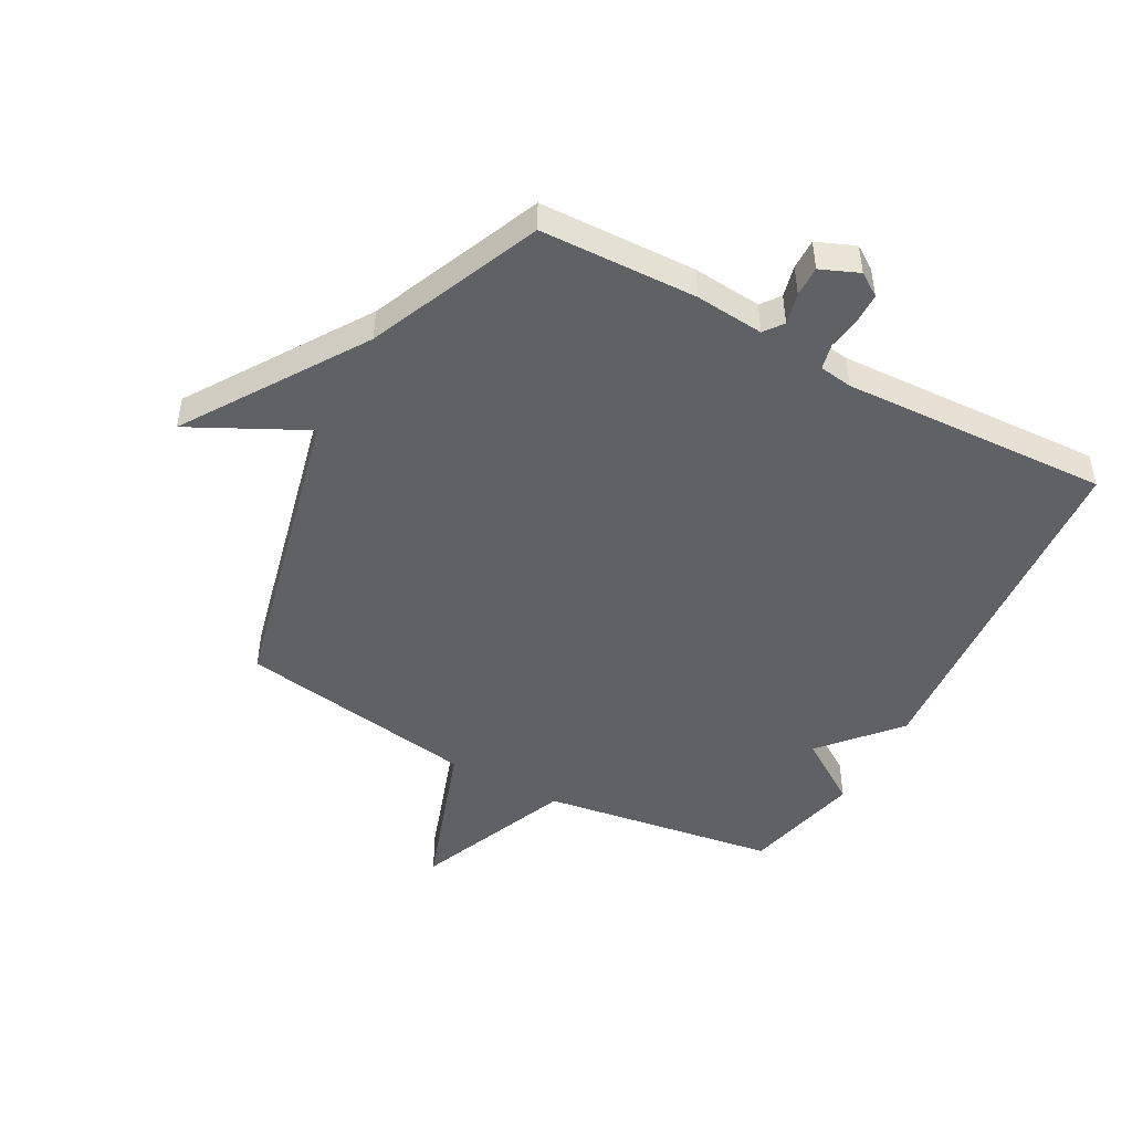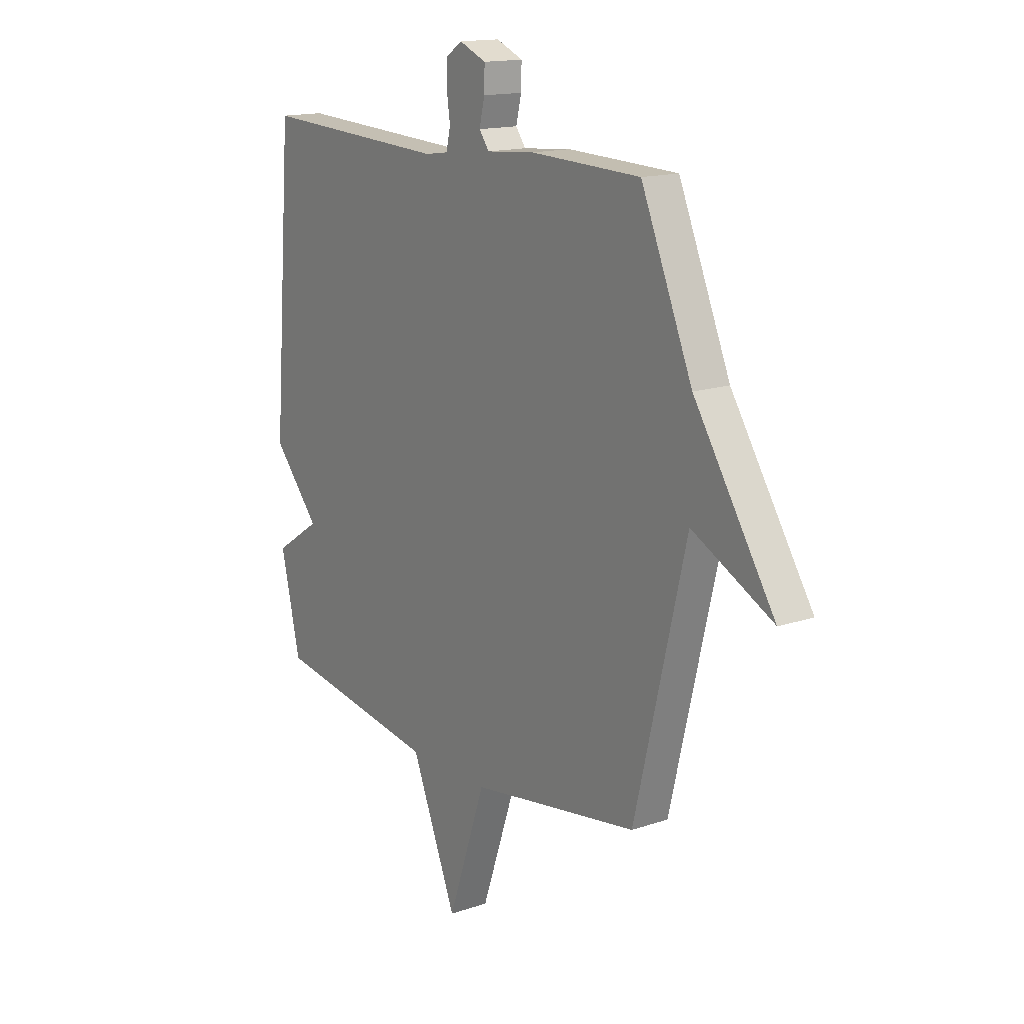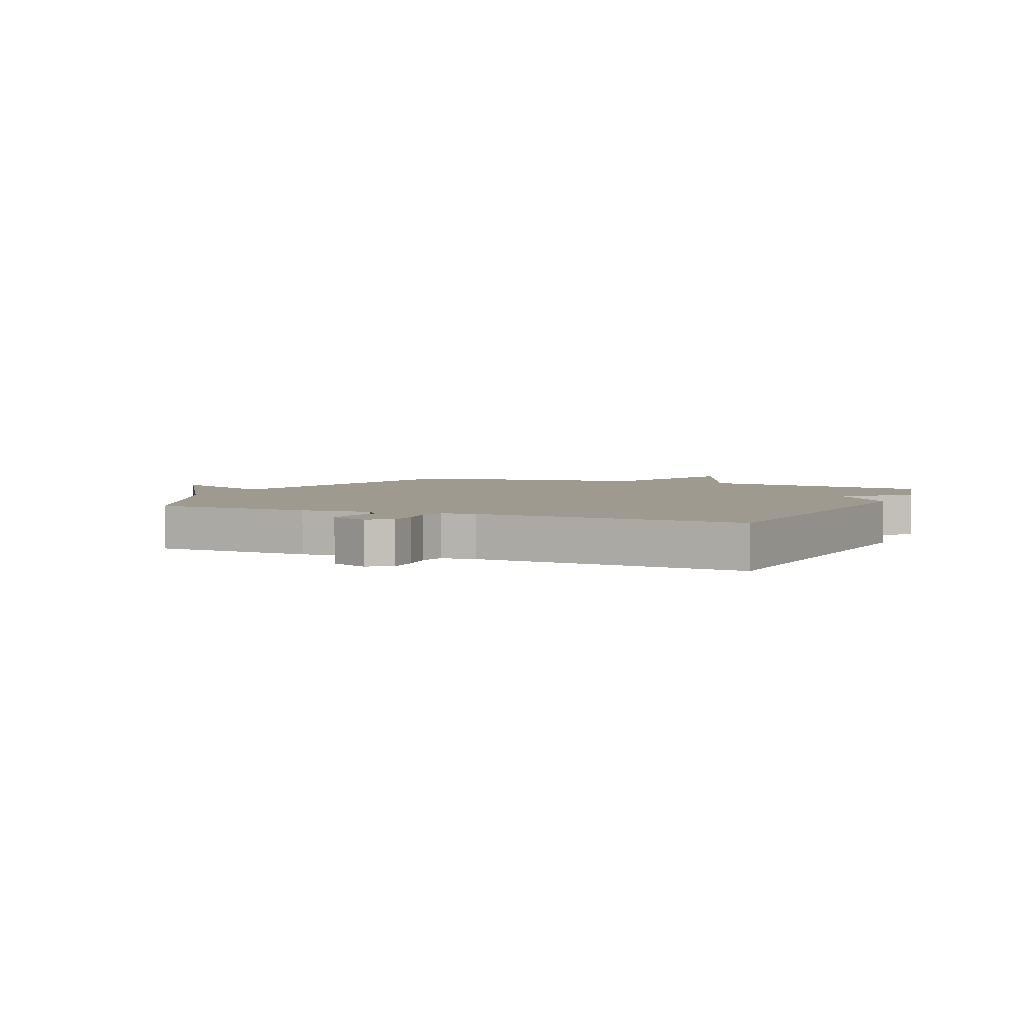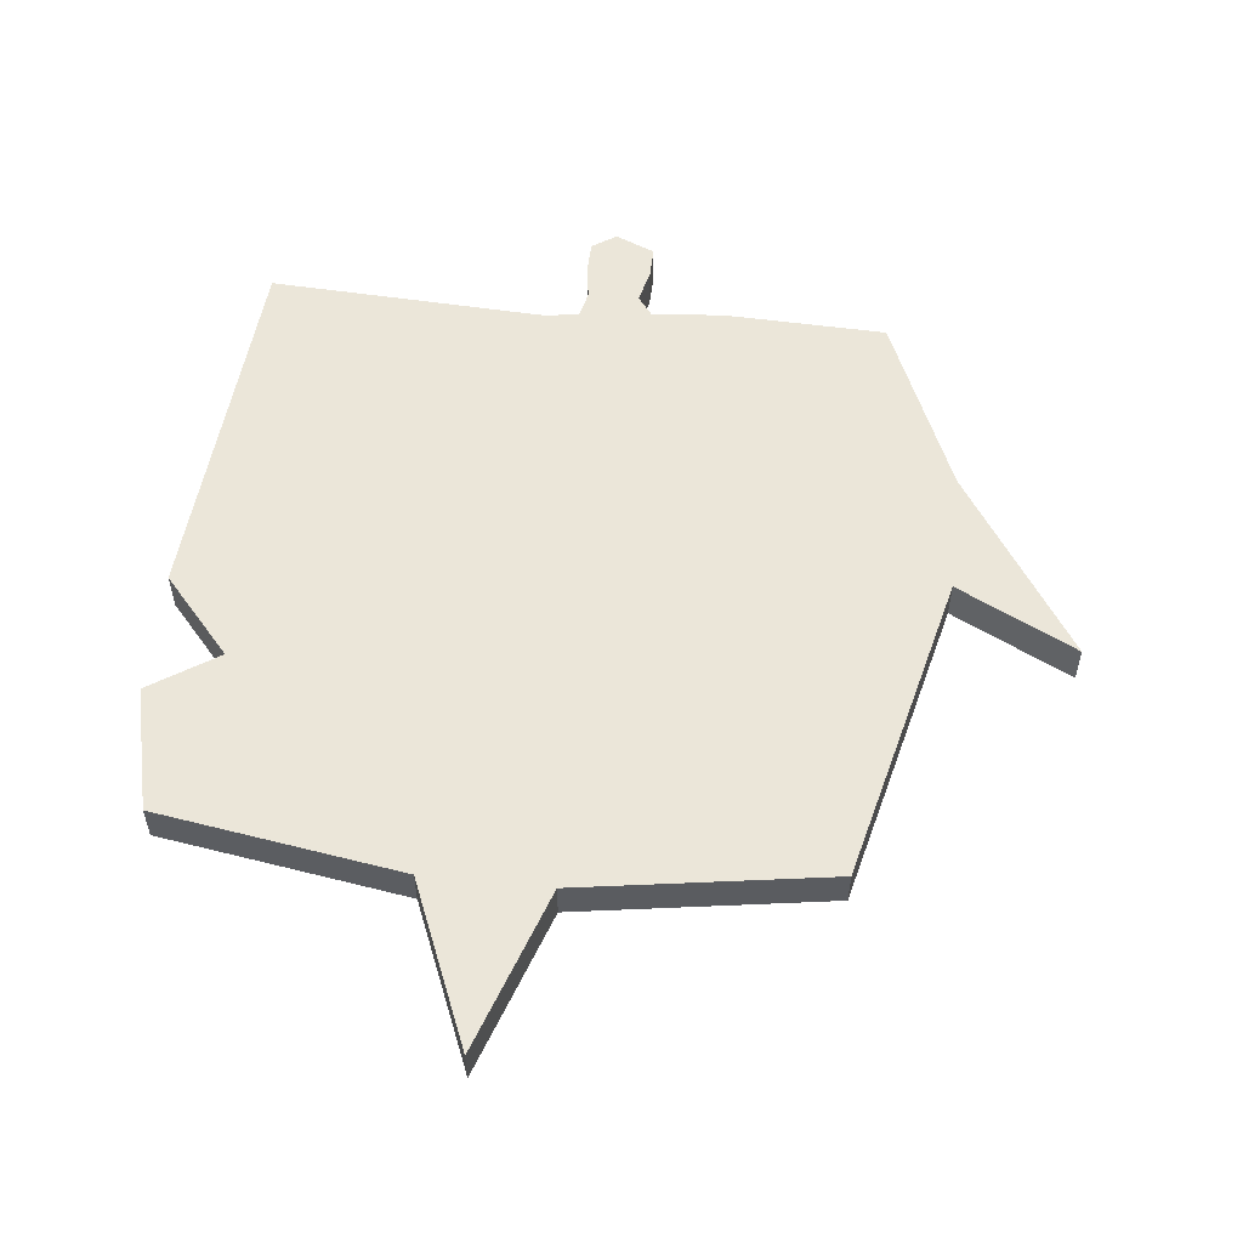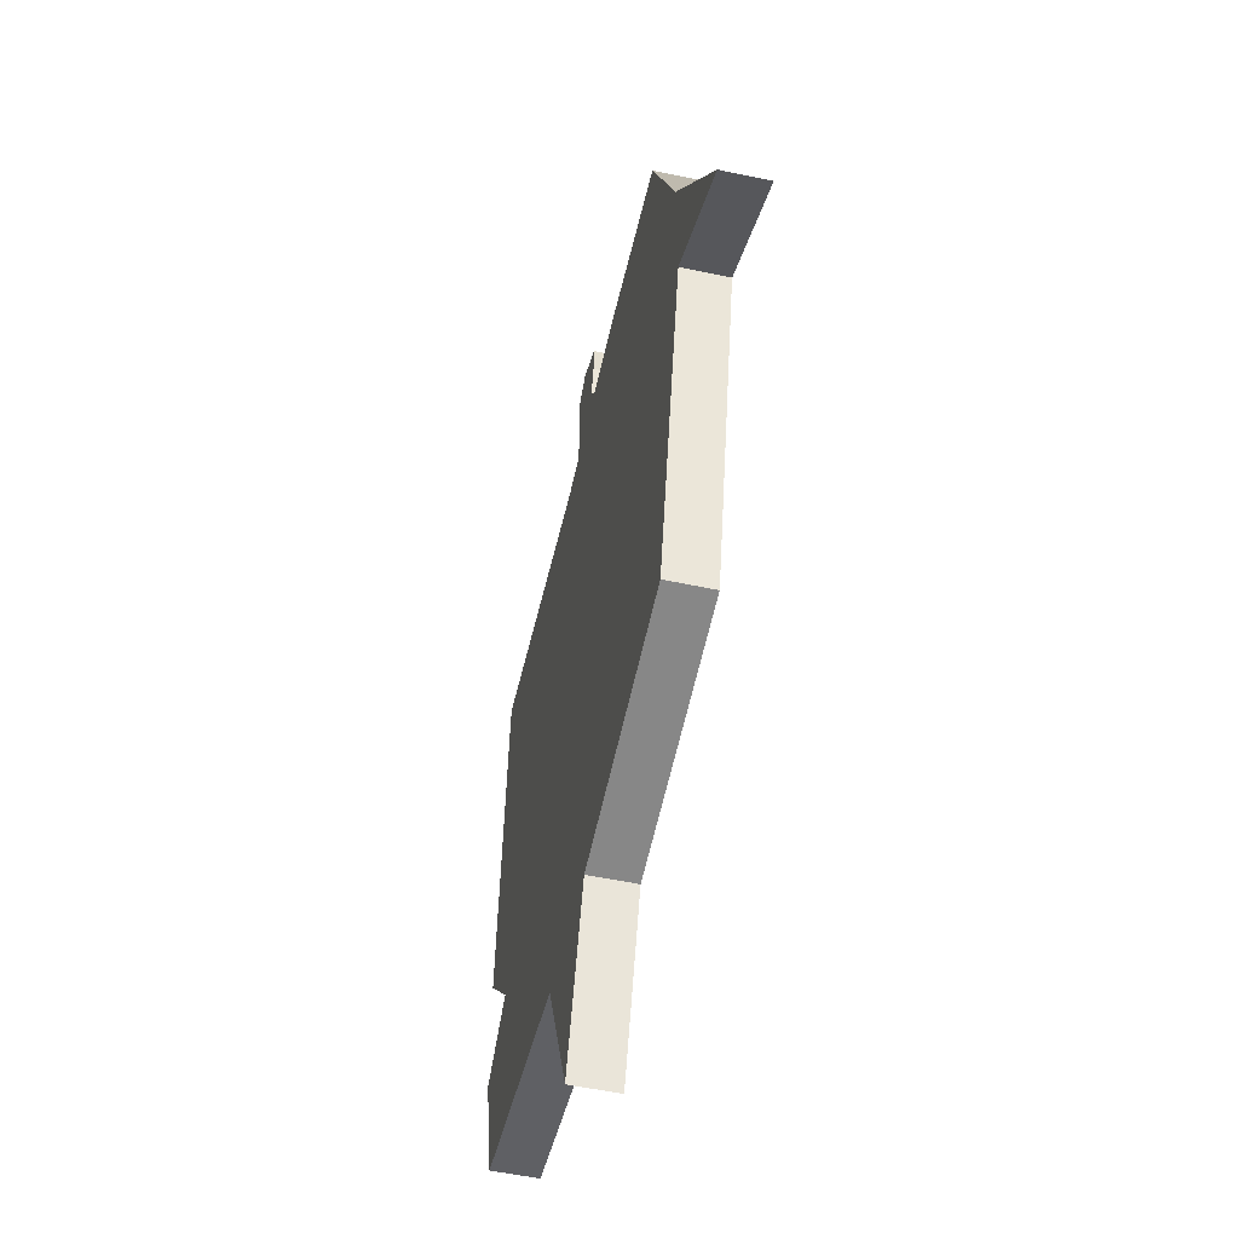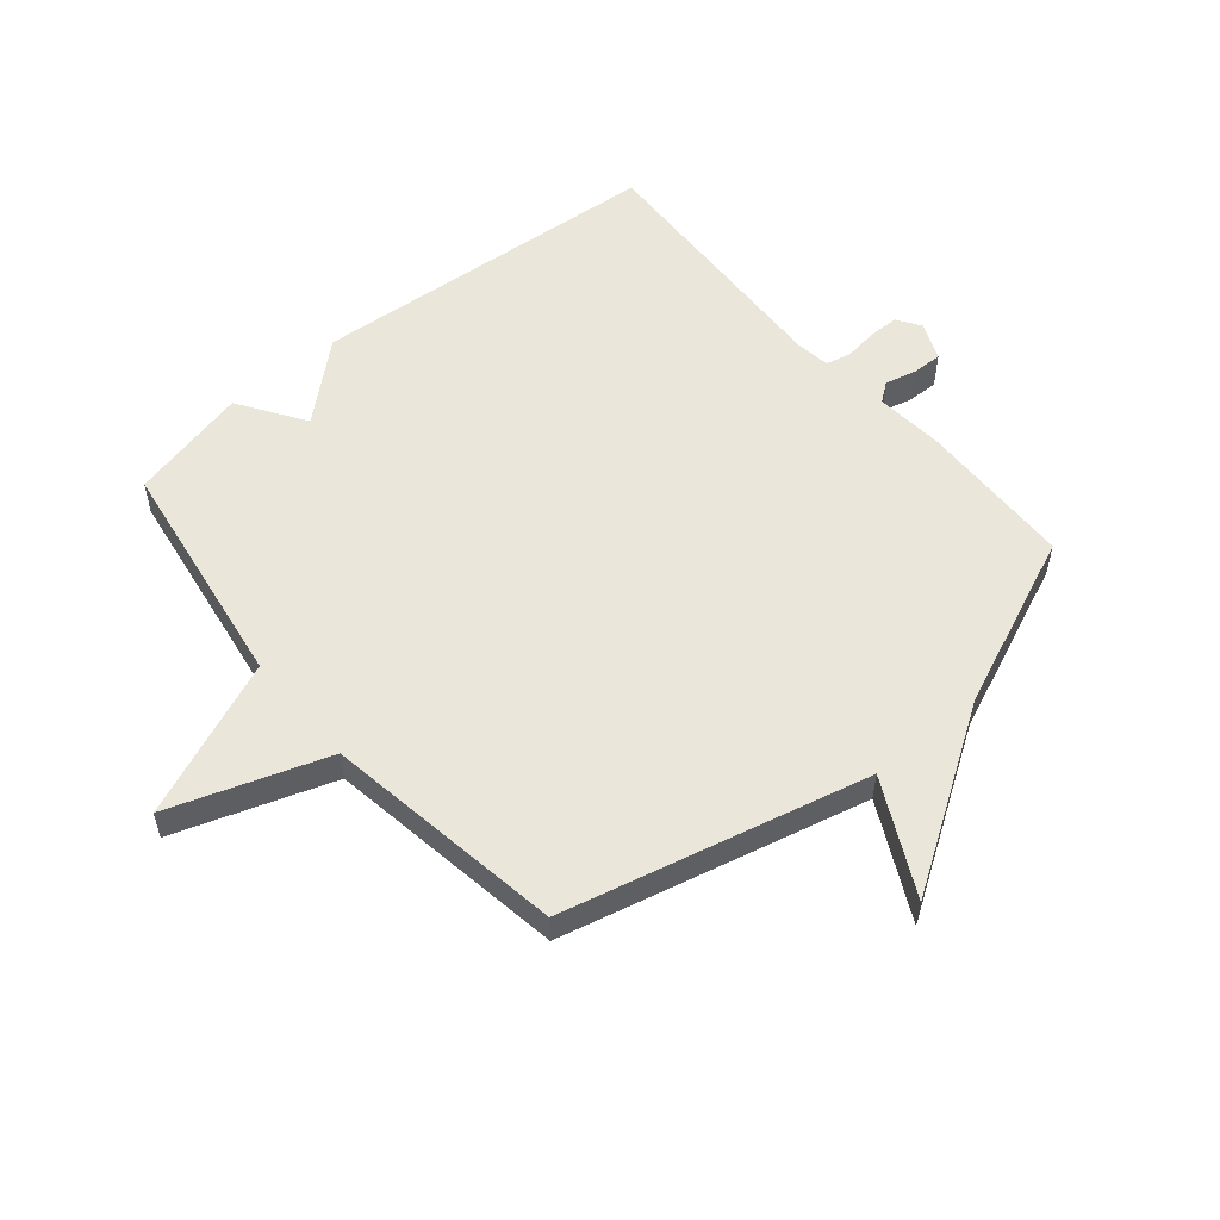
<metadata>
{"format":"obj","ext":"obj","renderer":"f3d","projection":"perspective","resolution":1024,"background":"white","views":[{"elev":-47.7,"azim":-28.7,"up":"+Y"},{"elev":15.4,"azim":-125.5,"up":"+Z"},{"elev":3.7,"azim":23.8,"up":"+Y"},{"elev":55.3,"azim":-173.9,"up":"+Y"},{"elev":-53.7,"azim":-102.8,"up":"+Z"},{"elev":54.7,"azim":-130.1,"up":"+Y"}]}
</metadata>
<code>
v 0.5 0.07 0.5
v 0.547 0.07 -0.099
v 0.436 0.07 -0.226
v 0.547 0.07 -0.299
v 0.5 0.07 -0.5
v 0.104 0.07 -0.562
v -0.005 0.07 -0.826
v -0.096 0.07 -0.562
v -0.5 0.07 -0.5
v -0.623 0.07 0.01
v -0.816 0.07 -0.088
v -0.623 0.07 0.21
v -0.5 0.07 0.5
v -0.237 0.07 0.509
v -0.121 0.07 0.499
v -0.097 0.07 0.531
v -0.11 0.07 0.584
v -0.111 0.07 0.635
v -0.047 0.07 0.662
v -0.008 0.07 0.636
v -0.007 0.07 0.585
v -0.015 0.07 0.529
v -0.005 0.07 0.486
v 0.051 0.07 0.478
v 0.5 0 0.5
v 0.547 0 -0.099
v 0.436 0 -0.226
v 0.547 0 -0.299
v 0.5 0 -0.5
v 0.104 0 -0.562
v -0.005 0 -0.826
v -0.096 0 -0.562
v -0.5 0 -0.5
v -0.623 0 0.01
v -0.816 0 -0.088
v -0.623 0 0.21
v -0.5 0 0.5
v -0.237 0 0.509
v -0.121 0 0.499
v -0.097 0 0.531
v -0.11 0 0.584
v -0.111 0 0.635
v -0.047 0 0.662
v -0.008 0 0.636
v -0.007 0 0.585
v -0.015 0 0.529
v -0.005 0 0.486
v 0.051 0 0.478
f 20 21 22
f 19 20 22
f 18 19 22
f 17 18 22
f 16 17 22
f 15 16 22 23
f 15 23 24
f 14 15 24
f 13 14 24
f 12 13 24
f 10 11 12 24
f 1 2 3
f 24 1 3
f 10 24 3
f 9 10 3
f 8 9 3
f 4 5 6
f 3 4 6
f 8 3 6
f 6 7 8
f 46 45 44
f 46 44 43
f 46 43 42
f 46 42 41
f 46 41 40
f 47 46 40 39
f 48 47 39
f 48 39 38
f 48 38 37
f 48 37 36
f 48 36 35 34
f 27 26 25
f 27 25 48
f 27 48 34
f 27 34 33
f 27 33 32
f 30 29 28
f 30 28 27
f 30 27 32
f 32 31 30
f 1 25 26 2
f 2 26 27 3
f 3 27 28 4
f 4 28 29 5
f 5 29 30 6
f 6 30 31 7
f 7 31 32 8
f 8 32 33 9
f 9 33 34 10
f 10 34 35 11
f 11 35 36 12
f 12 36 37 13
f 13 37 38 14
f 14 38 39 15
f 15 39 40 16
f 16 40 41 17
f 17 41 42 18
f 18 42 43 19
f 19 43 44 20
f 20 44 45 21
f 21 45 46 22
f 22 46 47 23
f 23 47 48 24
f 24 48 25 1

</code>
